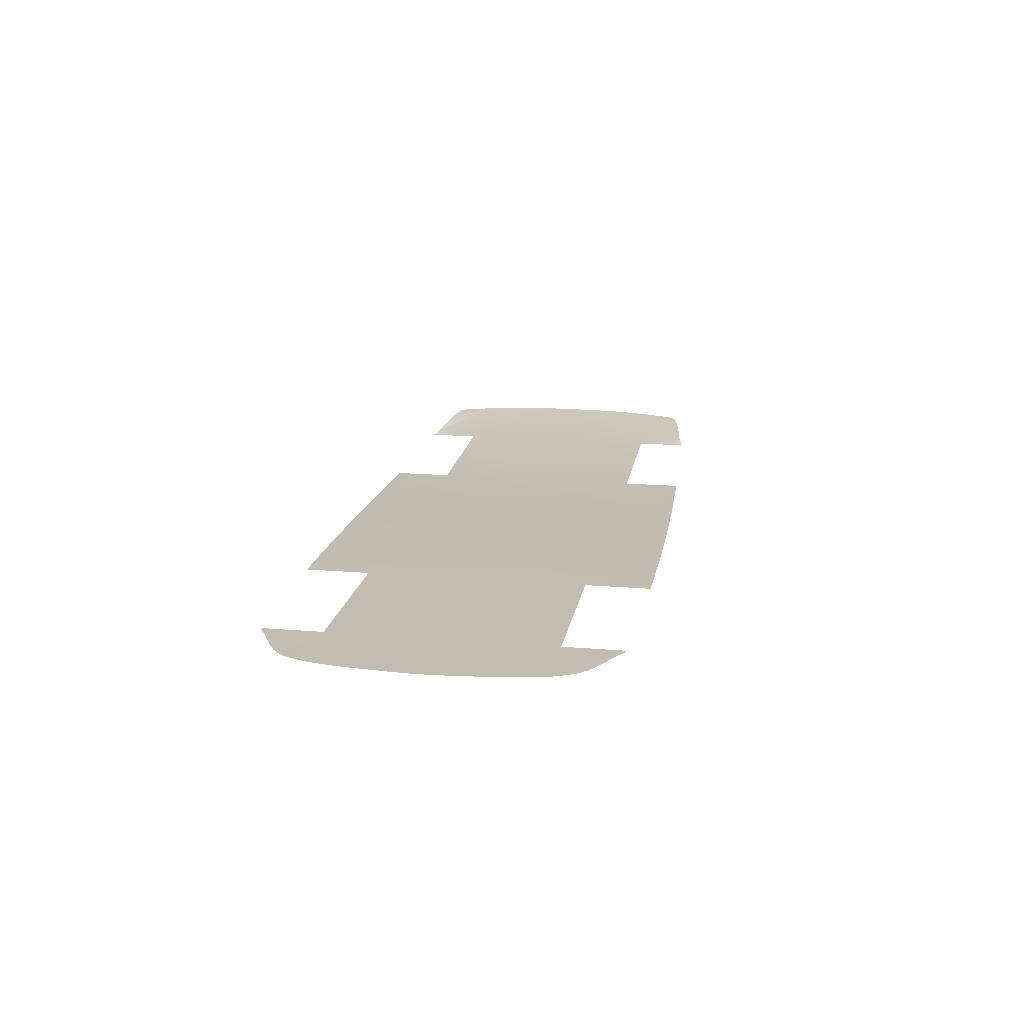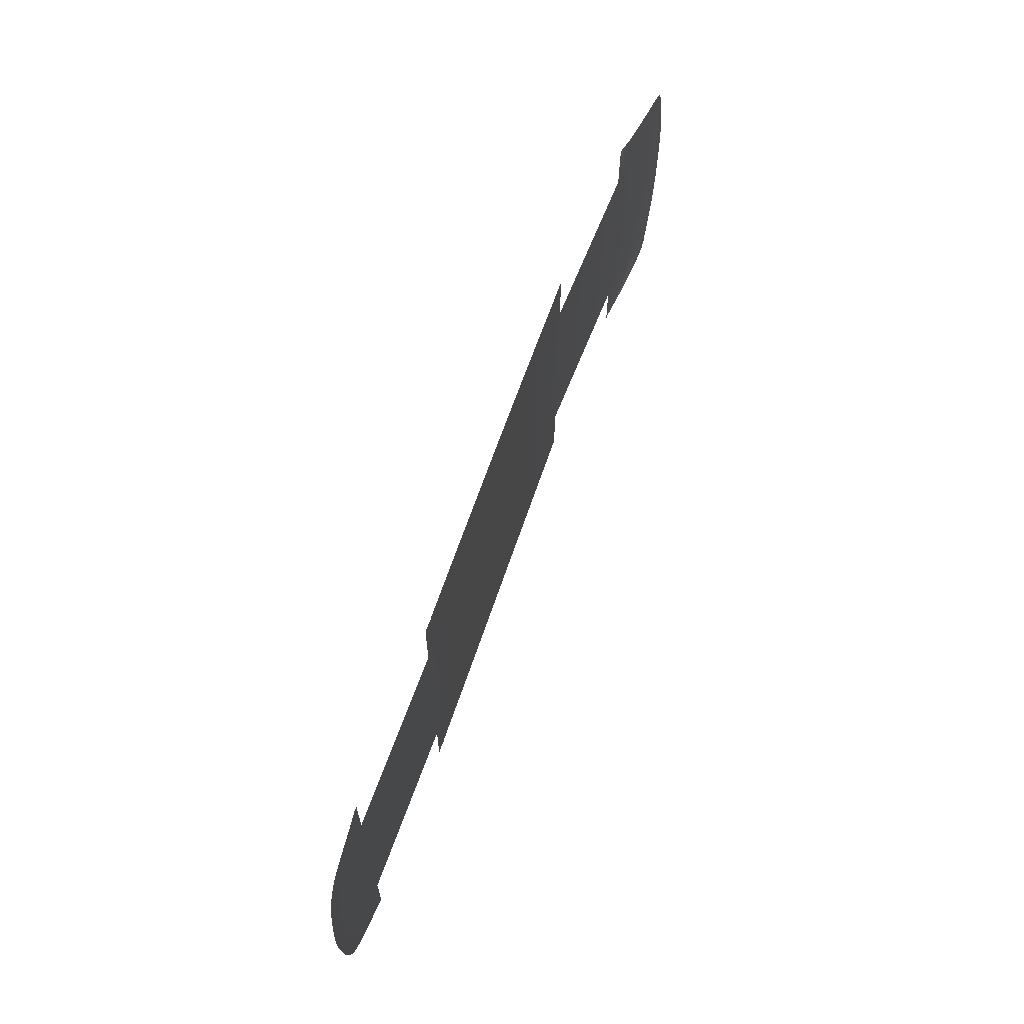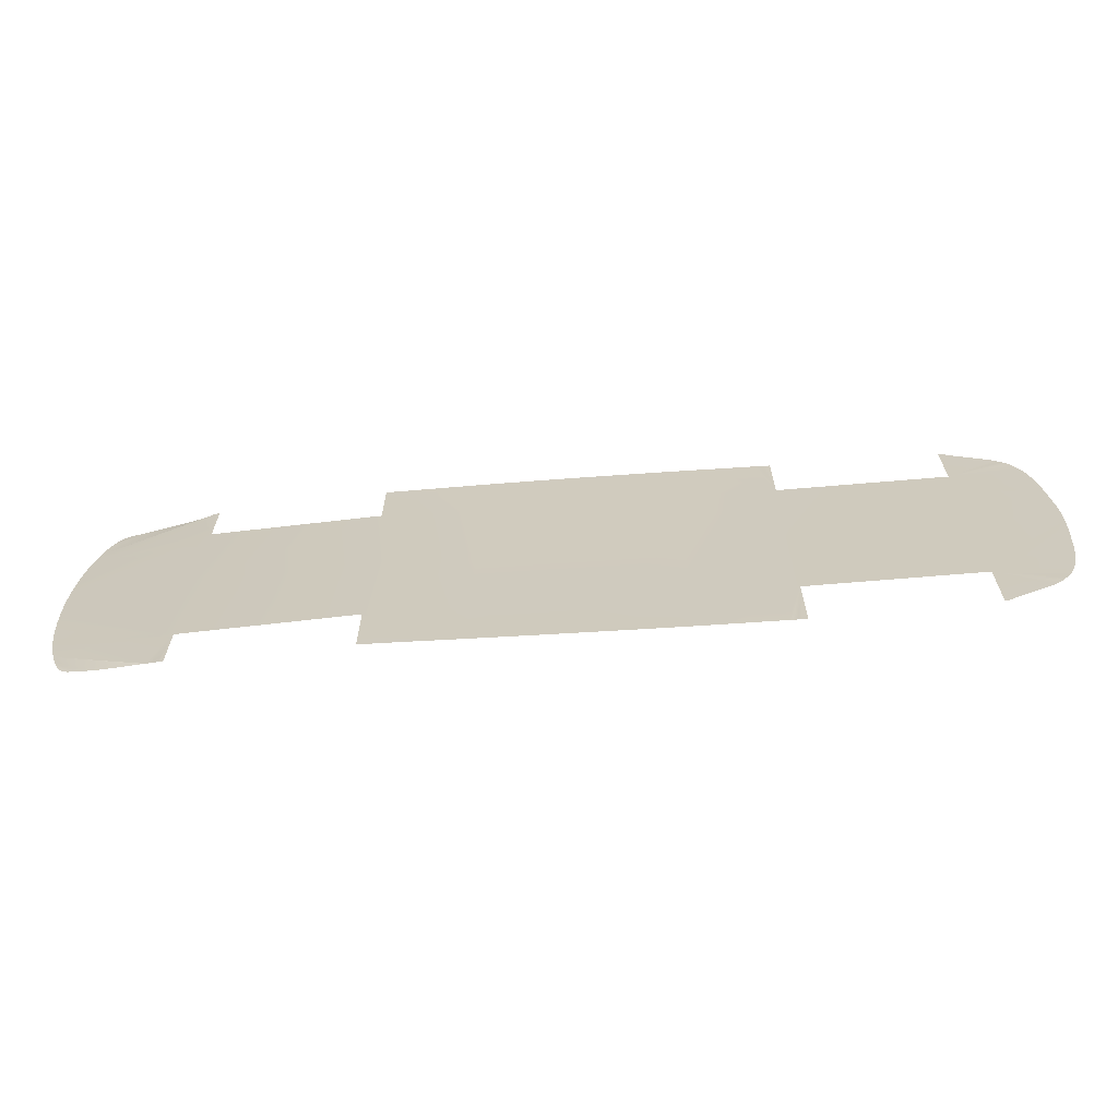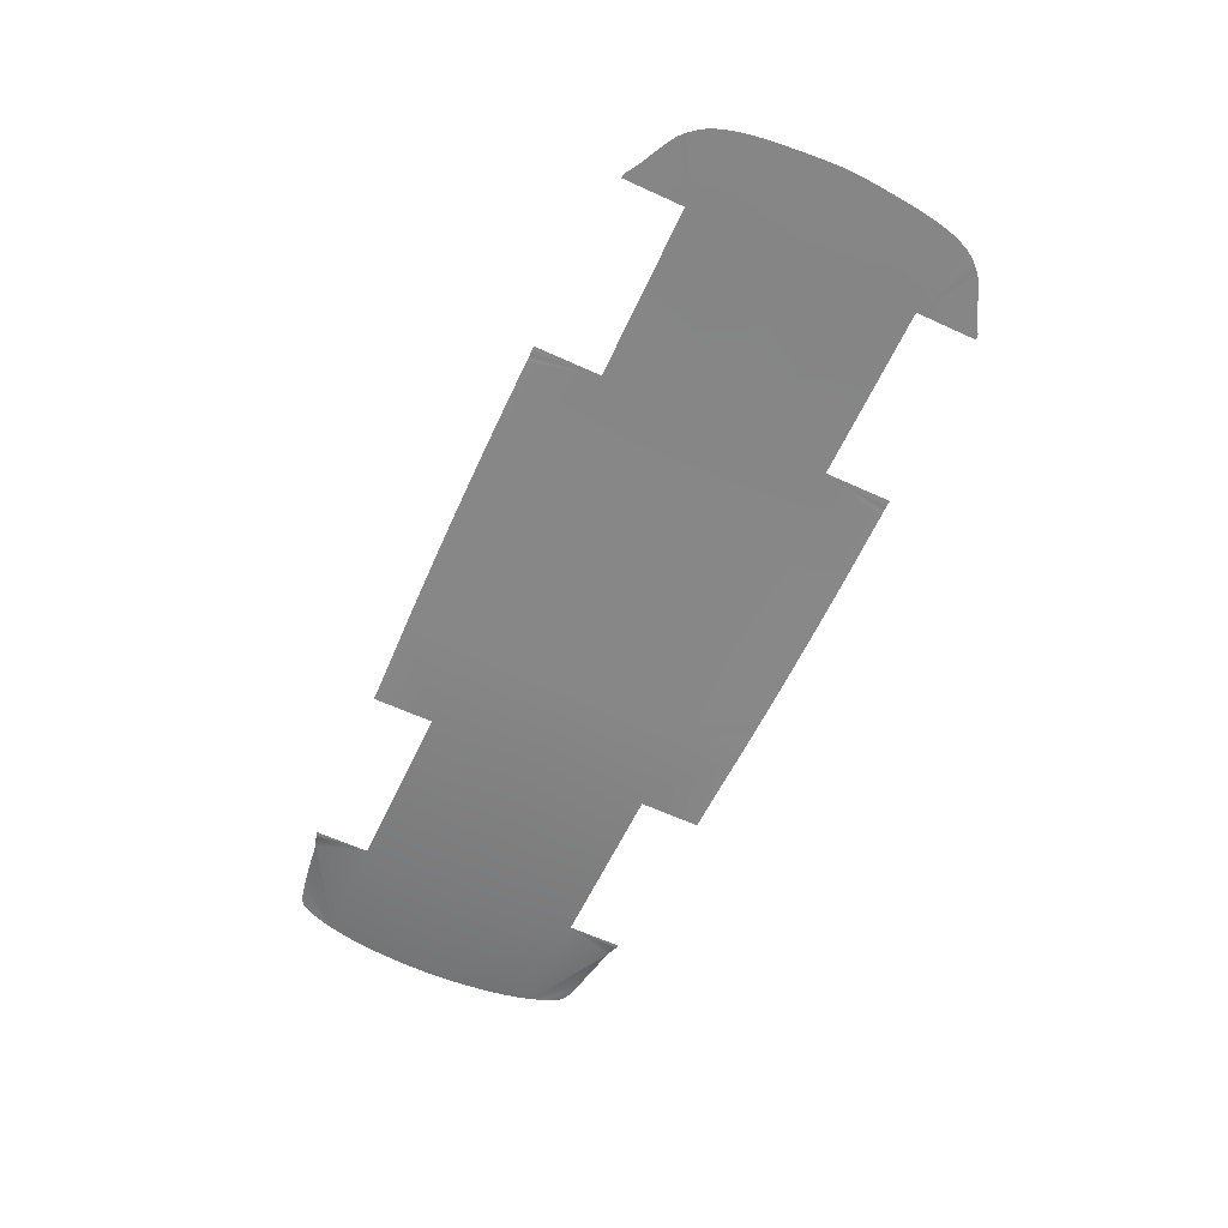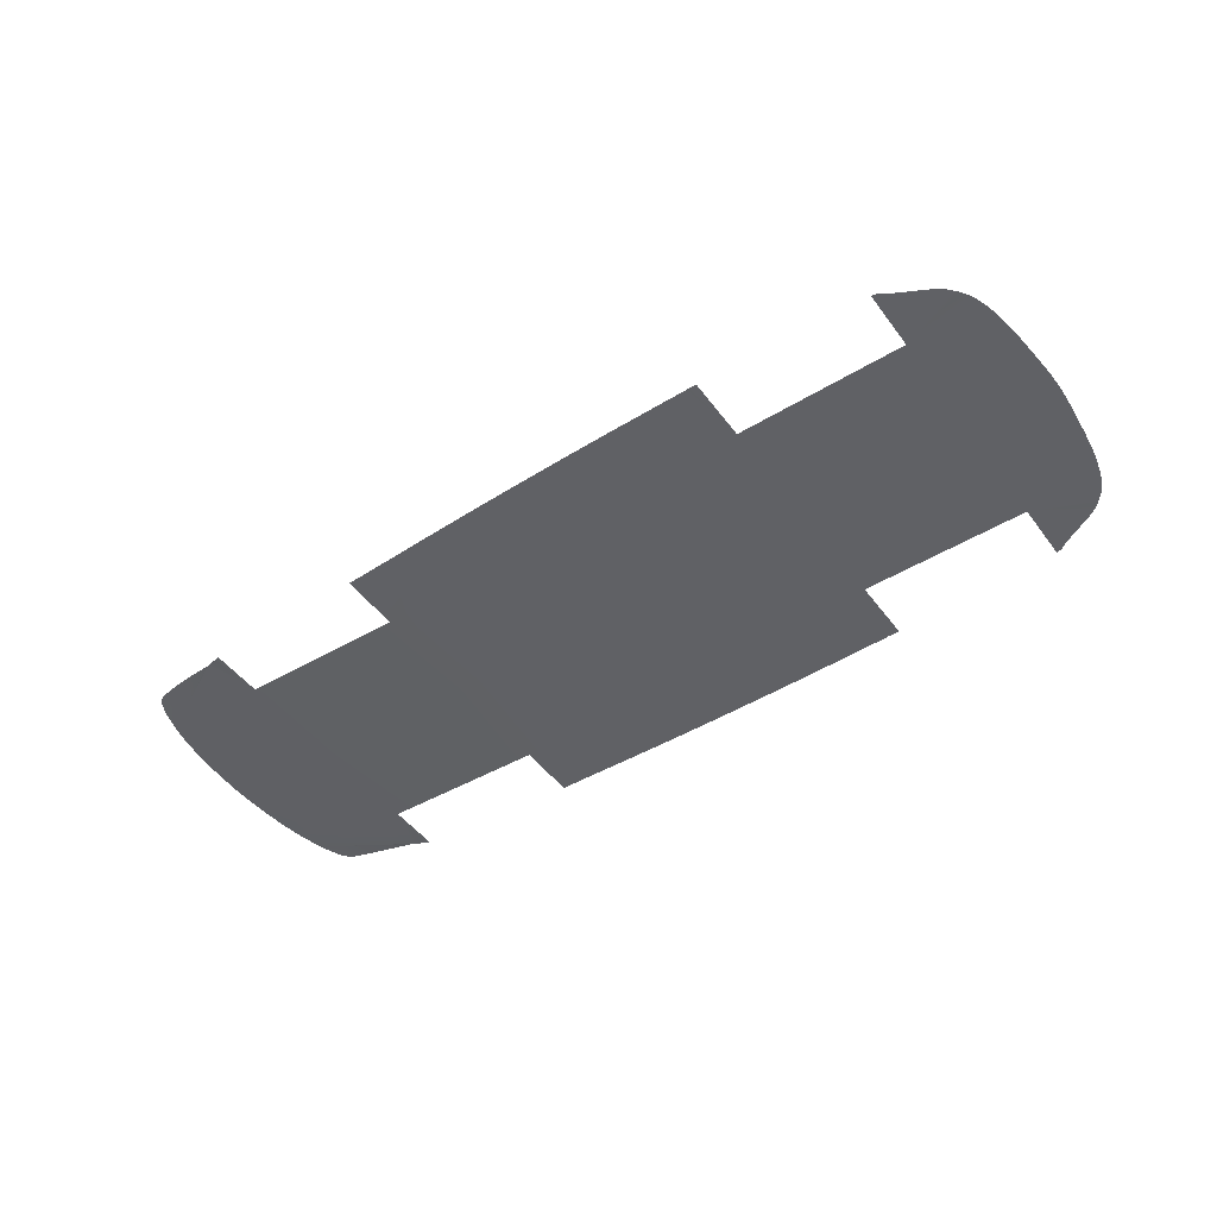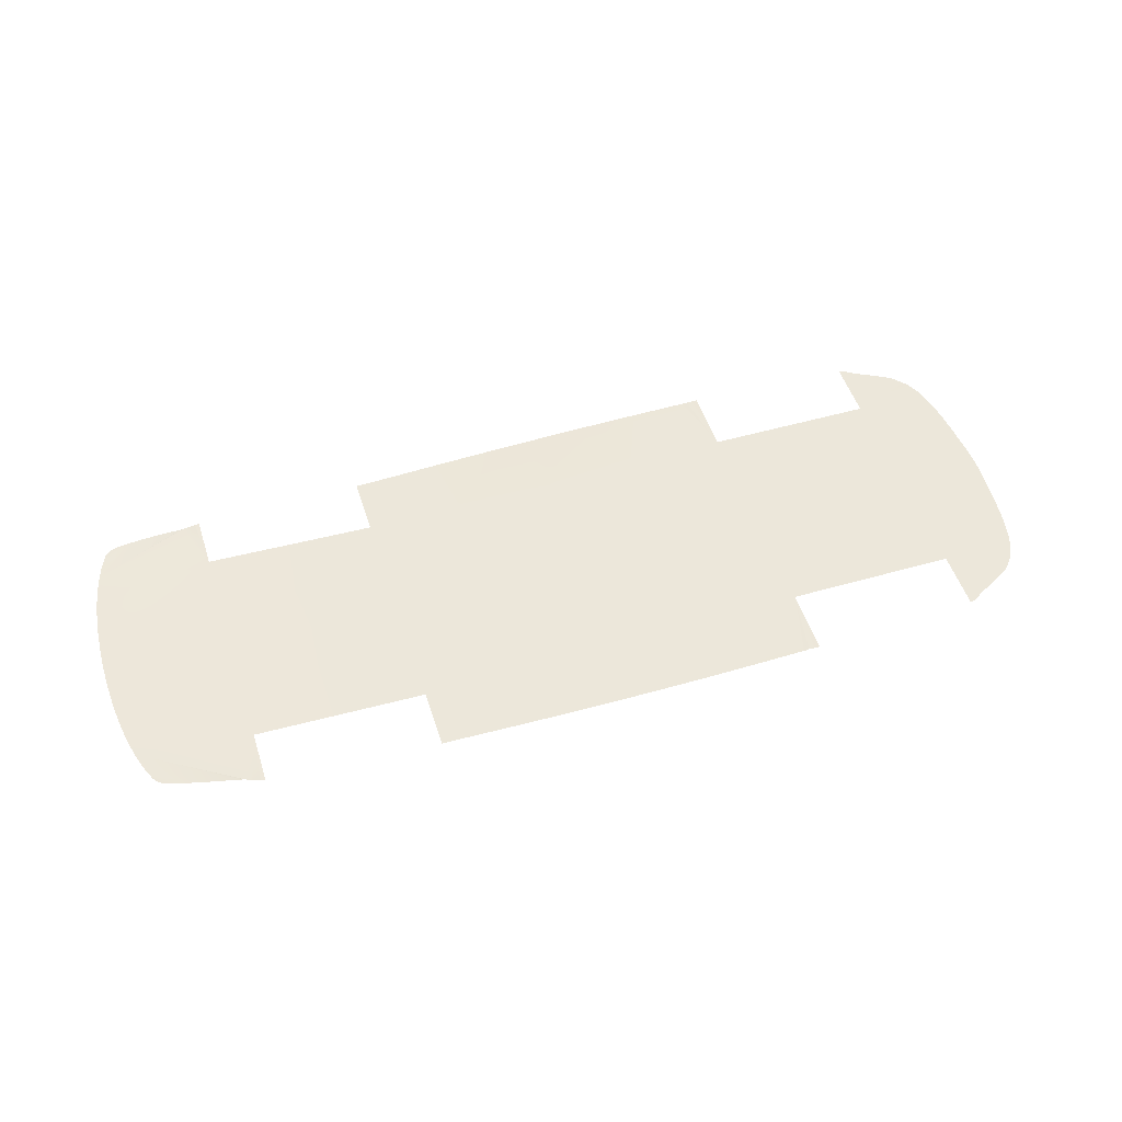
<metadata>
{"format":"obj","ext":"obj","renderer":"f3d","projection":"perspective","resolution":1024,"background":"white","views":[{"elev":16.7,"azim":99.8,"up":"+Y"},{"elev":65.2,"azim":109.2,"up":"+Z"},{"elev":-65.7,"azim":4.4,"up":"+Z"},{"elev":-62.2,"azim":65.1,"up":"+Y"},{"elev":-47.4,"azim":34.8,"up":"+Y"},{"elev":51.4,"azim":-17.7,"up":"+Y"}]}
</metadata>
<code>
v  -49.71 -50.21 62.52
v  -52.14 -50.42 97.77
v  -104.3 -50.59 62.52
v  -69.37 -50.5 97.23
v  -83.25 -50.55 96.76
v  -87.91 -50.56 96.61
v  -93.06 -50.58 96.45
v  -100.3 -50.58 96.29
v  -104.3 -50.59 96.22
v  4.85 -49.84 62.52
v  1.416 -50.1 98.98
v  -14.4 -50.21 98.71
v  -24.56 -50.27 98.48
v  -32.92 -50.32 98.29
v  64.3 -49.55 99.46
v  49.28 -49.68 99.45
v  59.41 -49.46 62.52
v  32.78 -49.83 99.34
v  16.44 -49.97 99.17
v  114 -49.09 62.52
v  77.45 -49.43 99.4
v  88.57 -49.33 99.34
v  97.21 -49.26 99.3
v  101.7 -49.22 99.27
v  104.5 -49.19 99.26
v  106.3 -49.17 99.25
v  106.8 -49 99.02
v  109.3 -49.15 99.23
v  111 -49.13 99.23
v  114 -49.09 99.23
v  -49.71 -50.21 -62.52
v  -104.3 -50.59 -62.52
v  -52.14 -50.42 -97.77
v  -69.37 -50.5 -97.23
v  -83.25 -50.55 -96.76
v  -87.91 -50.56 -96.61
v  -93.06 -50.58 -96.45
v  -100.3 -50.58 -96.29
v  -104.3 -50.59 -96.22
v  4.85 -49.84 -62.52
v  1.416 -50.1 -98.98
v  -14.4 -50.21 -98.71
v  -24.56 -50.27 -98.48
v  -32.92 -50.32 -98.29
v  64.3 -49.55 -99.46
v  59.41 -49.46 -62.52
v  49.28 -49.68 -99.45
v  32.78 -49.83 -99.34
v  16.44 -49.97 -99.17
v  114 -49.09 -62.52
v  77.45 -49.43 -99.4
v  88.57 -49.33 -99.34
v  97.21 -49.26 -99.3
v  101.7 -49.22 -99.27
v  104.5 -49.19 -99.26
v  106.3 -49.17 -99.25
v  106.8 -49 -99.02
v  109.3 -49.15 -99.23
v  111 -49.13 -99.23
v  114 -49.09 -99.23
v  114 -49.09 -0
v  208.5 -49.94 62.52
v  208.5 -49.94 -0
v  -104.3 -50.59 -0
v  -49.71 -50.21 -0
v  59.41 -49.46 -0
v  4.85 -49.84 -0
v  208.5 -49.94 -62.52
v  208.5 -49.94 95.88
v  210.8 -49.95 95.46
v  211.4 -49.95 95.34
v  211.5 -49.95 95.29
v  211.8 -49.95 95.08
v  213.6 -49.95 93.91
v  215.4 -49.95 92.69
v  215.9 -49.95 92.4
v  216.1 -49.95 92.27
v  216.4 -49.95 92.1
v  217.3 -49.95 91.56
v  219.5 -49.95 90.39
v  222.4 -49.95 88.84
v  257 -49.94 -0
v  256.9 -49.94 6.58
v  256.5 -49.95 13.16
v  255.9 -49.95 19.71
v  255.3 -49.94 26.12
v  254.8 -49.94 32.28
v  254.2 -49.94 38.2
v  253.4 -49.94 43.93
v  252.5 -49.94 49.53
v  251.4 -49.94 54.98
v  250.2 -49.94 59.8
v  249 -49.94 63.62
v  247.7 -49.94 66.76
v  246.4 -49.95 69.62
v  244.9 -49.98 72.17
v  243.4 -50.03 74.31
v  241.9 -50.05 76.1
v  240.5 -50.02 77.6
v  239.3 -49.97 78.85
v  238.1 -49.95 79.9
v  236.9 -49.95 80.84
v  235.6 -49.95 81.75
v  233.9 -49.95 82.8
v  231.6 -49.95 84.09
v  228.8 -49.95 85.58
v  225.6 -49.95 87.19
v  208.5 -49.94 -95.88
v  210.8 -49.95 -95.46
v  211.4 -49.95 -95.34
v  211.5 -49.95 -95.29
v  211.8 -49.95 -95.08
v  213.6 -49.95 -93.91
v  215.4 -49.95 -92.69
v  215.9 -49.95 -92.4
v  216.1 -49.95 -92.27
v  216.4 -49.95 -92.1
v  217.3 -49.95 -91.56
v  219.5 -49.95 -90.39
v  222.4 -49.95 -88.84
v  256.9 -49.94 -6.58
v  256.5 -49.95 -13.16
v  255.9 -49.95 -19.71
v  255.3 -49.94 -26.12
v  254.8 -49.94 -32.28
v  254.2 -49.94 -38.2
v  253.4 -49.94 -43.93
v  252.5 -49.94 -49.53
v  251.4 -49.94 -54.98
v  250.2 -49.94 -59.8
v  249 -49.94 -63.62
v  247.7 -49.94 -66.76
v  246.4 -49.95 -69.62
v  244.9 -49.98 -72.17
v  243.4 -50.03 -74.31
v  241.9 -50.05 -76.1
v  240.5 -50.02 -77.6
v  239.3 -49.97 -78.85
v  238.1 -49.95 -79.9
v  236.9 -49.95 -80.84
v  235.6 -49.95 -81.75
v  233.9 -49.95 -82.8
v  231.6 -49.95 -84.09
v  228.8 -49.95 -85.58
v  225.6 -49.95 -87.19
v  -199.8 -46.69 -0
v  -199.8 -46.69 62.52
v  -199.8 -46.69 -62.52
v  -199.8 -46.69 92.53
v  -201.8 -46.6 92.15
v  -202.2 -46.55 92.09
v  -202.5 -46.49 92.05
v  -203 -46.36 91.9
v  -206.2 -45.71 90.99
v  -209.4 -45.12 90.05
v  -269.5 -39.43 -0
v  -269.2 -39.43 12.37
v  -268.5 -39.43 23.99
v  -267.5 -39.44 34.19
v  -266.4 -39.47 42.74
v  -265.1 -39.56 49.64
v  -263.9 -39.65 55.32
v  -262.6 -39.69 60.3
v  -210.1 -44.99 89.86
v  -210.4 -44.95 89.79
v  -210.8 -44.89 89.73
v  -212.1 -44.68 89.56
v  -215.1 -44.2 89.16
v  -220.2 -43.46 88.49
v  -227.1 -42.51 87.52
v  -234.3 -41.59 86.4
v  -240.3 -40.92 85.3
v  -261.3 -39.72 64.81
v  -259.9 -39.77 68.97
v  -244.9 -40.48 84.37
v  -258.5 -39.8 72.58
v  -257.3 -39.78 75.39
v  -248 -40.19 83.71
v  -256.4 -39.73 77.25
v  -250 -40.02 83.18
v  -251.5 -39.92 82.6
v  -252.5 -39.85 81.94
v  -253.5 -39.79 81.2
v  -254.4 -39.74 80.37
v  -255.1 -39.7 79.47
v  -255.7 -39.68 78.7
v  -256 -39.69 78.15
v  -199.8 -46.69 -92.53
v  -201.8 -46.6 -92.15
v  -202.2 -46.55 -92.09
v  -202.5 -46.49 -92.05
v  -203 -46.36 -91.9
v  -206.2 -45.71 -90.99
v  -209.4 -45.12 -90.05
v  -269.2 -39.43 -12.37
v  -268.5 -39.43 -23.99
v  -267.5 -39.44 -34.19
v  -266.4 -39.47 -42.74
v  -265.1 -39.56 -49.64
v  -263.9 -39.65 -55.32
v  -262.6 -39.69 -60.3
v  -261.3 -39.72 -64.81
v  -210.1 -44.99 -89.86
v  -210.4 -44.95 -89.79
v  -210.8 -44.89 -89.73
v  -212.1 -44.68 -89.56
v  -215.1 -44.2 -89.16
v  -220.2 -43.46 -88.49
v  -227.1 -42.51 -87.52
v  -234.3 -41.59 -86.4
v  -240.3 -40.92 -85.3
v  -259.9 -39.77 -68.97
v  -244.9 -40.48 -84.37
v  -258.5 -39.8 -72.58
v  -257.3 -39.78 -75.39
v  -248 -40.19 -83.71
v  -256.4 -39.73 -77.25
v  -250 -40.02 -83.18
v  -256 -39.69 -78.15
v  -251.5 -39.92 -82.6
v  -252.5 -39.85 -81.94
v  -255.7 -39.68 -78.7
v  -255.1 -39.7 -79.47
v  -254.4 -39.74 -80.37
v  -253.5 -39.79 -81.2
g X6163_FLOR_C_N_X6163_FLOR_C
f 1 2 3
f 2 4 3
f 4 5 3
f 5 6 3
f 6 7 3
f 7 8 3
f 8 9 3
f 10 11 1
f 11 12 1
f 12 13 1
f 13 14 1
f 14 2 1
f 15 16 17
f 17 16 10
f 16 18 10
f 18 19 10
f 19 11 10
f 17 20 15
f 15 20 21
f 21 20 22
f 22 20 23
f 23 20 24
f 24 20 25
f 25 20 26
f 26 20 27
f 27 20 28
f 28 20 29
f 20 30 29
f 31 32 33
f 33 32 34
f 34 32 35
f 35 32 36
f 36 32 37
f 37 32 38
f 32 39 38
f 40 31 41
f 41 31 42
f 42 31 43
f 43 31 44
f 31 33 44
f 45 46 47
f 46 40 47
f 47 40 48
f 48 40 49
f 40 41 49
f 46 45 50
f 45 51 50
f 51 52 50
f 52 53 50
f 53 54 50
f 54 55 50
f 55 56 50
f 56 57 50
f 57 58 50
f 58 59 50
f 50 59 60
f 20 61 62
f 62 61 63
f 64 65 3
f 3 65 1
f 66 61 17
f 17 61 20
f 65 67 1
f 1 67 10
f 67 66 10
f 10 66 17
f 50 68 61
f 61 68 63
f 64 32 65
f 65 32 31
f 66 46 61
f 61 46 50
f 65 31 67
f 67 31 40
f 67 40 66
f 66 40 46
f 69 62 70
f 70 62 71
f 71 62 72
f 72 62 73
f 73 62 74
f 74 62 75
f 75 62 76
f 76 62 77
f 77 62 78
f 78 62 79
f 79 62 80
f 80 62 81
f 63 82 62
f 82 83 62
f 83 84 62
f 84 85 62
f 85 86 62
f 86 87 62
f 87 88 62
f 88 89 62
f 89 90 62
f 90 91 62
f 91 92 62
f 92 93 62
f 93 94 62
f 94 95 62
f 95 96 62
f 96 97 62
f 97 98 62
f 98 99 62
f 99 100 62
f 100 101 62
f 101 102 62
f 102 103 62
f 103 104 62
f 104 105 62
f 105 106 62
f 106 107 62
f 107 81 62
f 108 109 68
f 109 110 68
f 110 111 68
f 111 112 68
f 112 113 68
f 113 114 68
f 114 115 68
f 115 116 68
f 116 117 68
f 117 118 68
f 118 119 68
f 119 120 68
f 63 68 82
f 82 68 121
f 121 68 122
f 122 68 123
f 123 68 124
f 124 68 125
f 125 68 126
f 126 68 127
f 127 68 128
f 128 68 129
f 129 68 130
f 130 68 131
f 131 68 132
f 132 68 133
f 133 68 134
f 134 68 135
f 135 68 136
f 136 68 137
f 137 68 138
f 138 68 139
f 139 68 140
f 140 68 141
f 141 68 142
f 142 68 143
f 143 68 144
f 144 68 145
f 68 120 145
f 64 3 146
f 146 3 147
f 64 146 32
f 32 146 148
f 149 150 147
f 150 151 147
f 151 152 147
f 152 153 147
f 153 154 147
f 154 155 147
f 156 146 157
f 146 147 157
f 157 147 158
f 158 147 159
f 159 147 160
f 160 147 161
f 161 147 162
f 162 147 163
f 147 155 163
f 155 164 163
f 164 165 163
f 165 166 163
f 166 167 163
f 167 168 163
f 168 169 163
f 169 170 163
f 170 171 163
f 171 172 163
f 163 172 173
f 173 172 174
f 172 175 174
f 174 175 176
f 176 175 177
f 175 178 177
f 177 178 179
f 178 180 179
f 180 181 179
f 181 182 179
f 182 183 179
f 183 184 179
f 184 185 179
f 185 186 179
f 186 187 179
f 188 148 189
f 189 148 190
f 190 148 191
f 191 148 192
f 192 148 193
f 193 148 194
f 156 195 146
f 146 195 148
f 195 196 148
f 196 197 148
f 197 198 148
f 198 199 148
f 199 200 148
f 200 201 148
f 201 202 148
f 148 202 194
f 194 202 203
f 203 202 204
f 204 202 205
f 205 202 206
f 206 202 207
f 207 202 208
f 208 202 209
f 209 202 210
f 210 202 211
f 202 212 211
f 211 212 213
f 212 214 213
f 214 215 213
f 213 215 216
f 215 217 216
f 216 217 218
f 217 219 218
f 218 219 220
f 220 219 221
f 219 222 221
f 222 223 221
f 223 224 221
f 224 225 221

</code>
